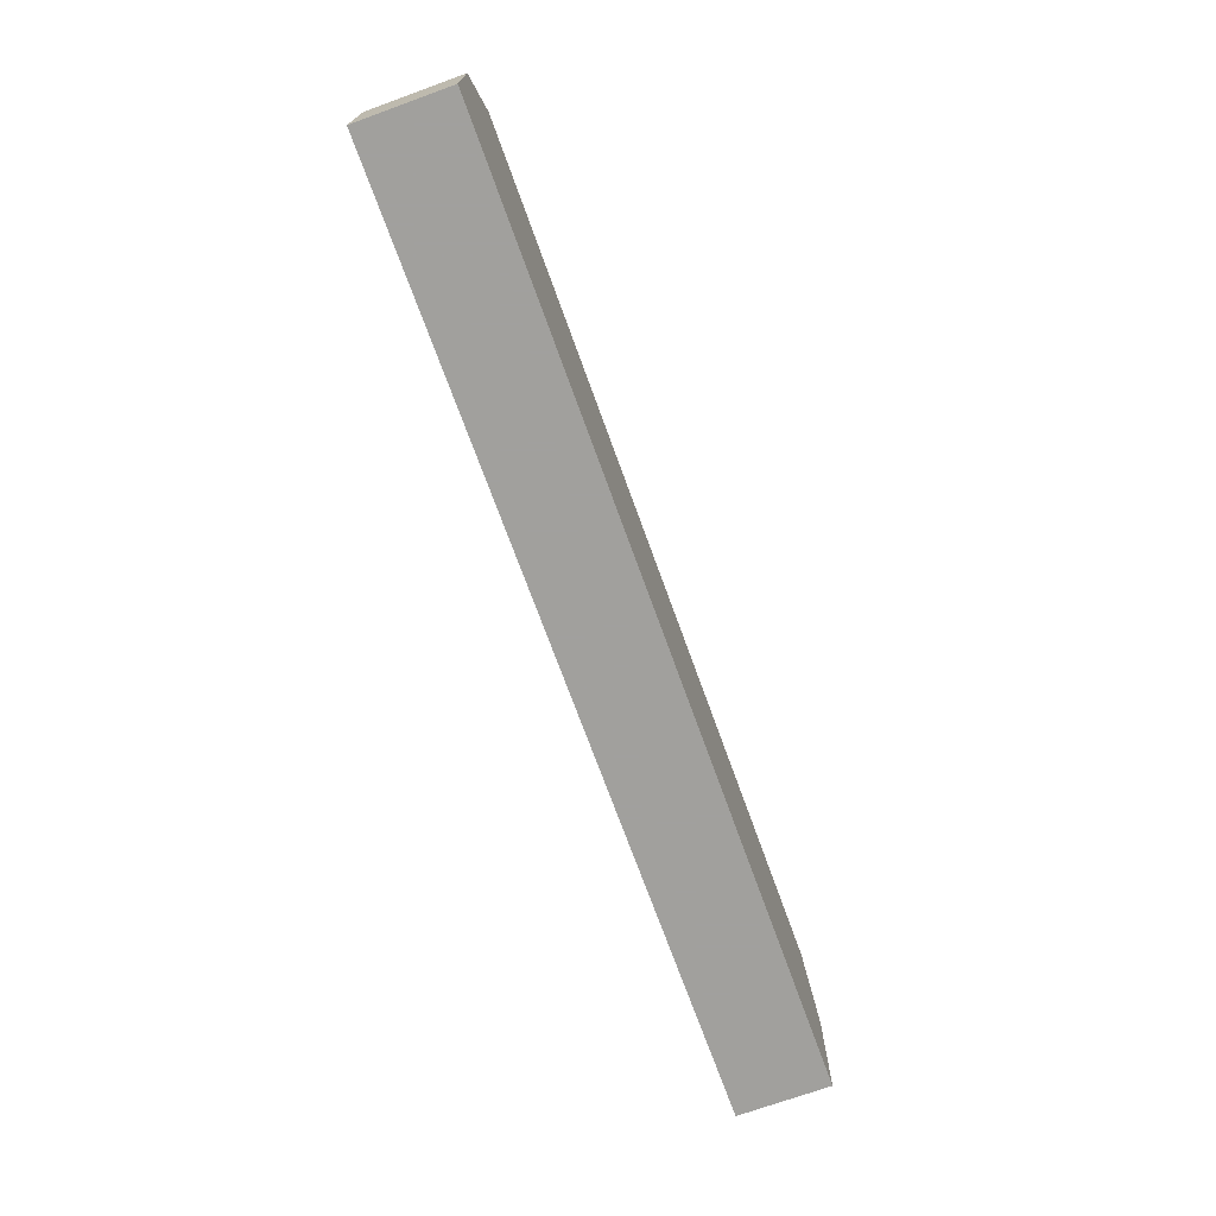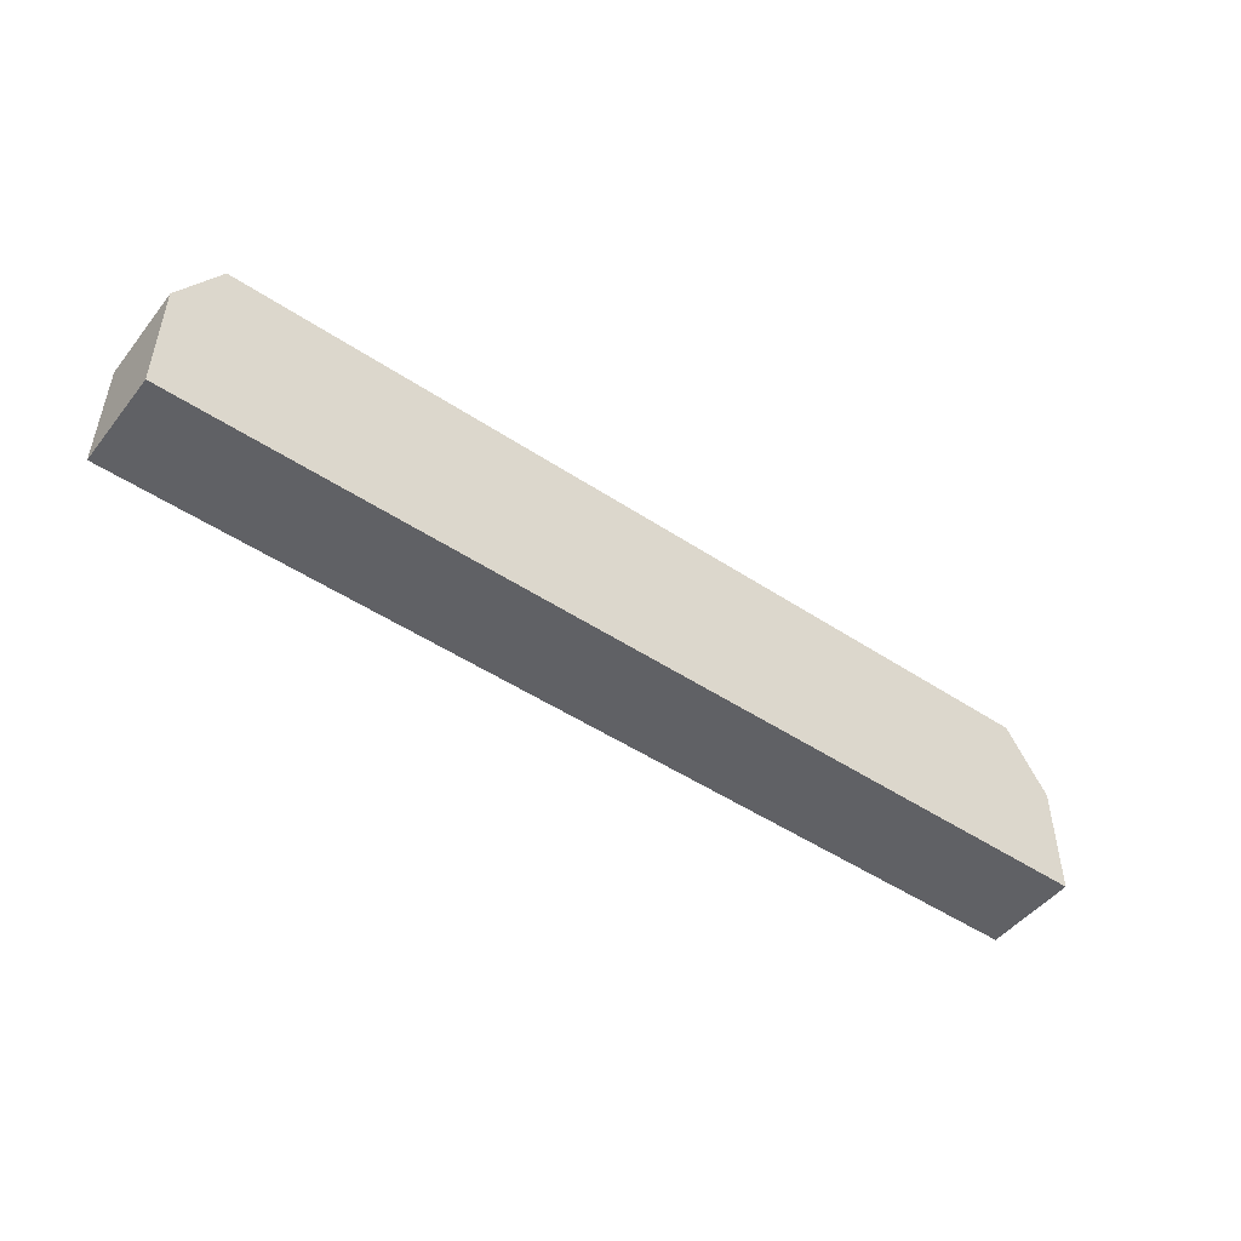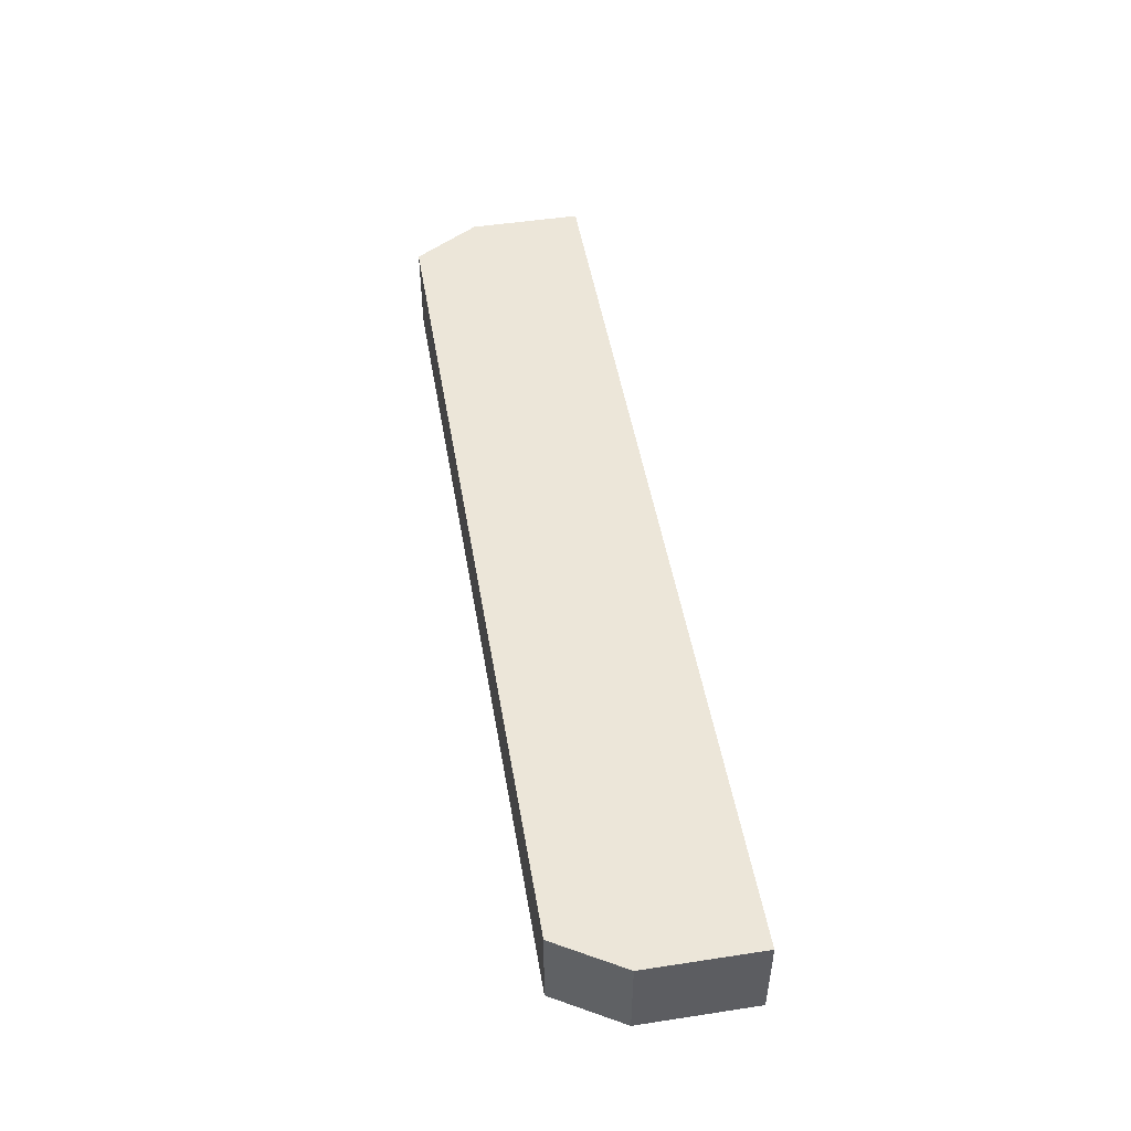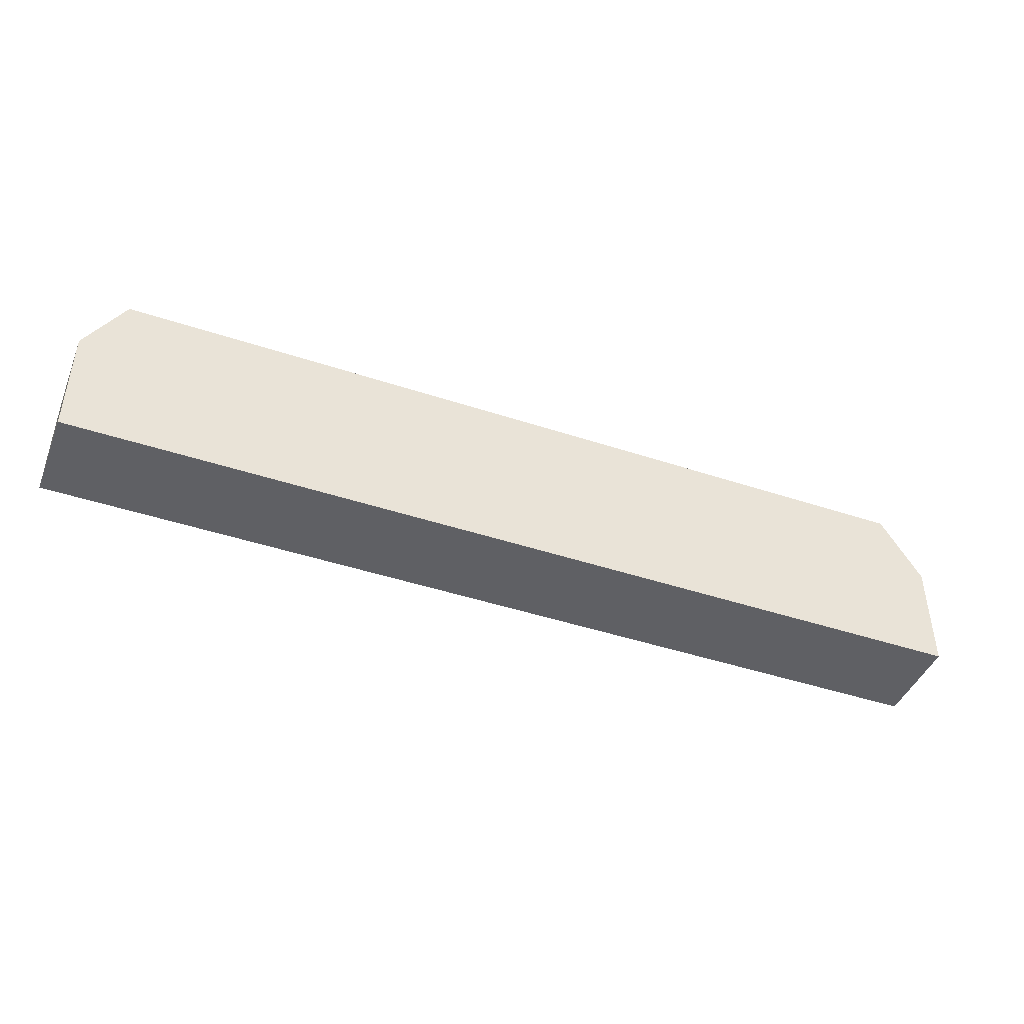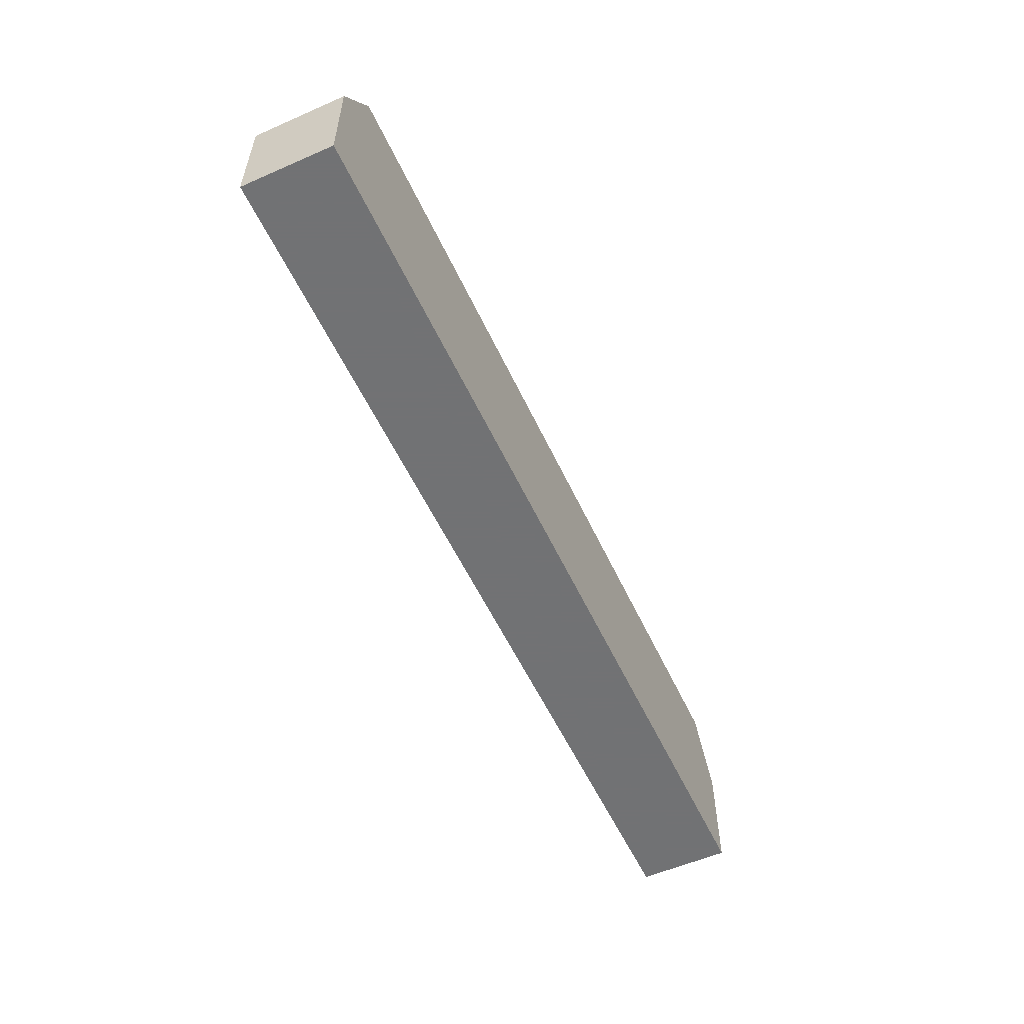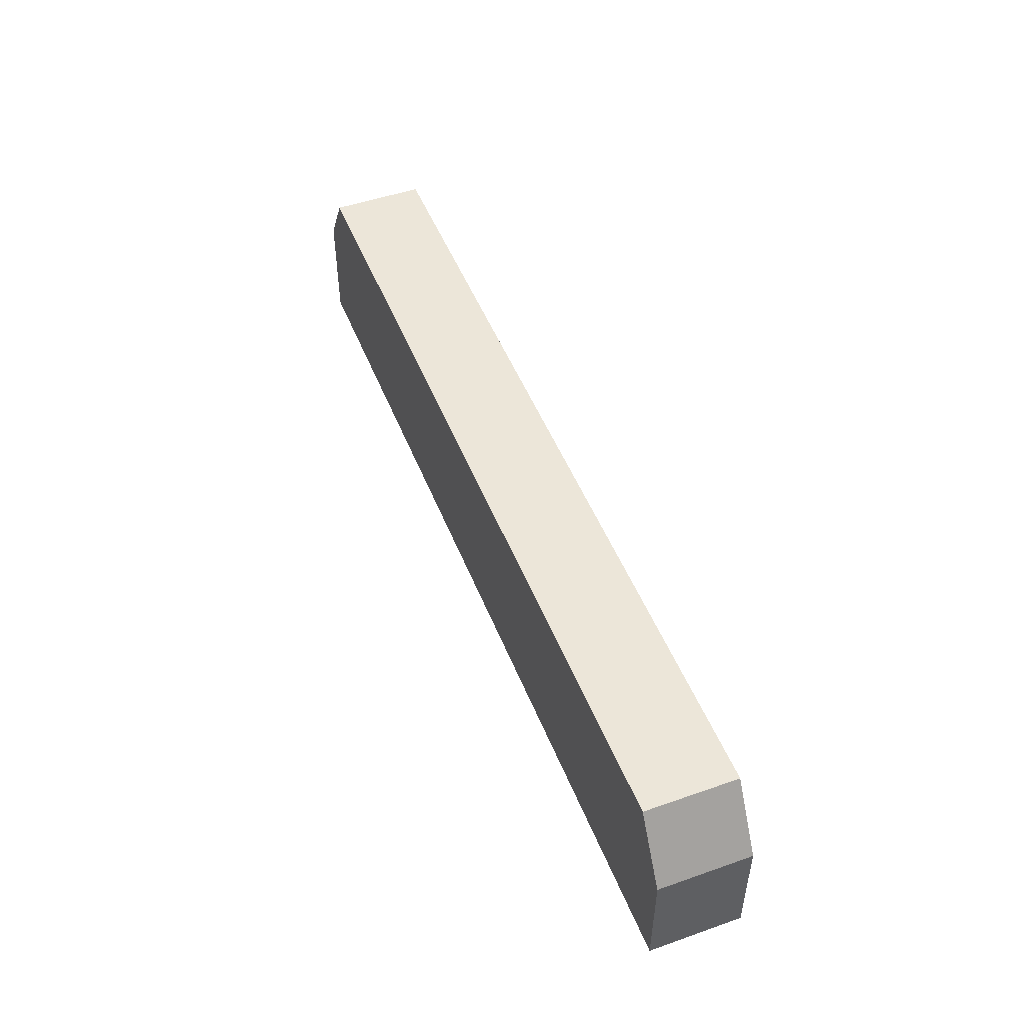
<metadata>
{"format":"obj","ext":"obj","renderer":"f3d","projection":"perspective","resolution":1024,"background":"white","views":[{"elev":-71.7,"azim":109.9,"up":"+Z"},{"elev":-48.5,"azim":143.4,"up":"+Z"},{"elev":49.1,"azim":80.4,"up":"+Y"},{"elev":-44.1,"azim":158.7,"up":"+Z"},{"elev":-55.6,"azim":114.7,"up":"+Z"},{"elev":49.3,"azim":-111.2,"up":"+Z"}]}
</metadata>
<code>
v 269.9 54.23 -164.5
v 269.9 54.23 -161.3
v 269.9 56.82 -164.5
v 296.1 54.23 -164.5
v 269.9 56.82 -161.3
v 271 54.23 -159.4
v 296.1 56.82 -164.5
v 296.1 54.23 -161.3
v 271 56.82 -159.4
v 295 54.23 -159.4
v 296.1 56.82 -161.3
v 295 56.82 -159.4
f 1 2 5
f 1 5 3
f 1 3 7
f 1 7 4
f 1 4 8
f 1 8 10
f 1 10 6
f 1 6 2
f 2 6 9
f 2 9 5
f 3 5 9
f 3 9 12
f 3 12 11
f 3 11 7
f 4 7 11
f 4 11 8
f 6 10 12
f 6 12 9
f 8 11 12
f 8 12 10

</code>
